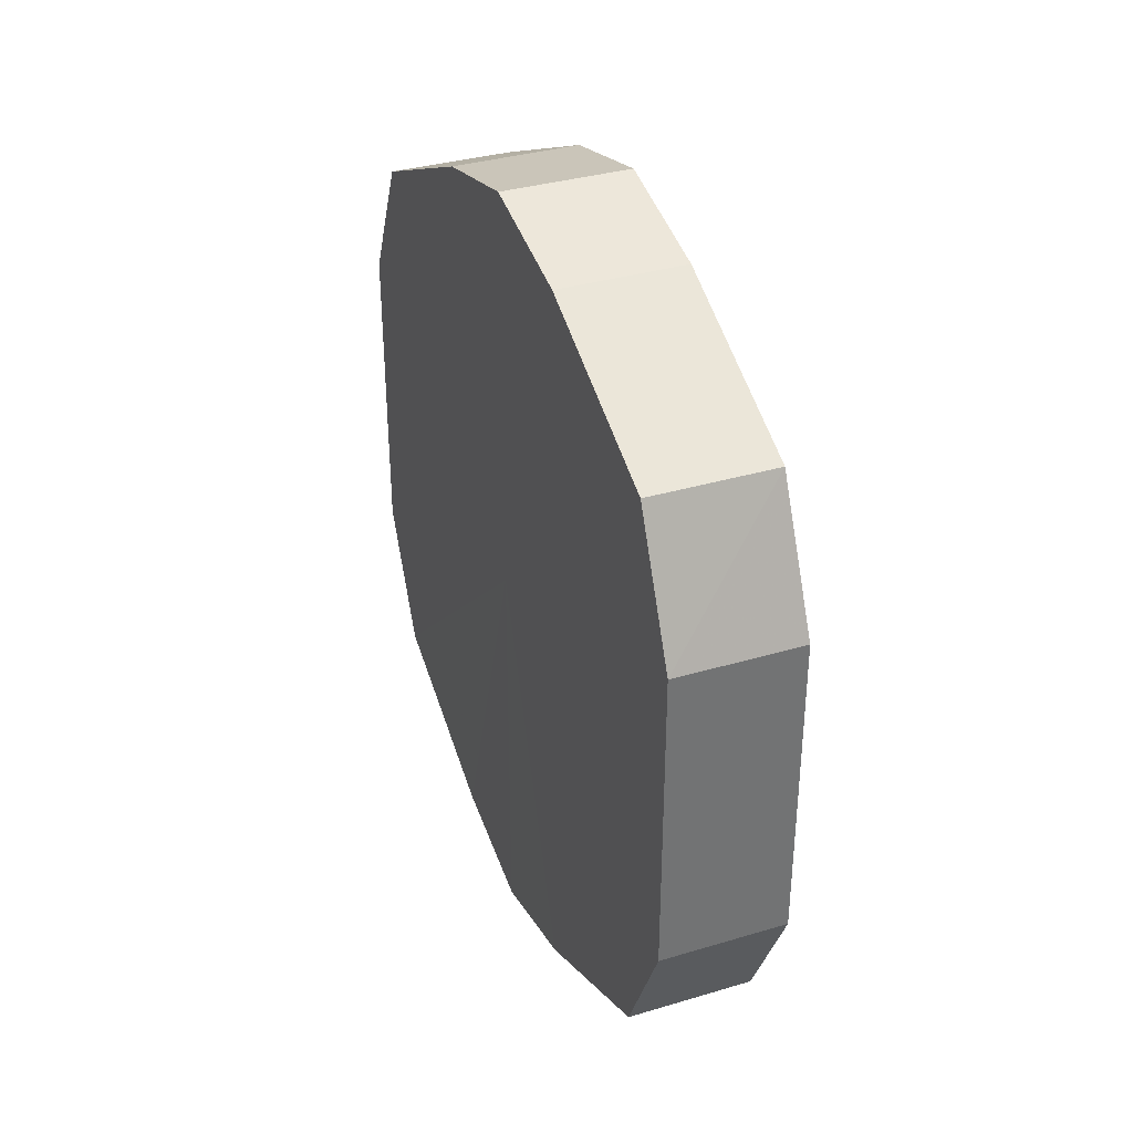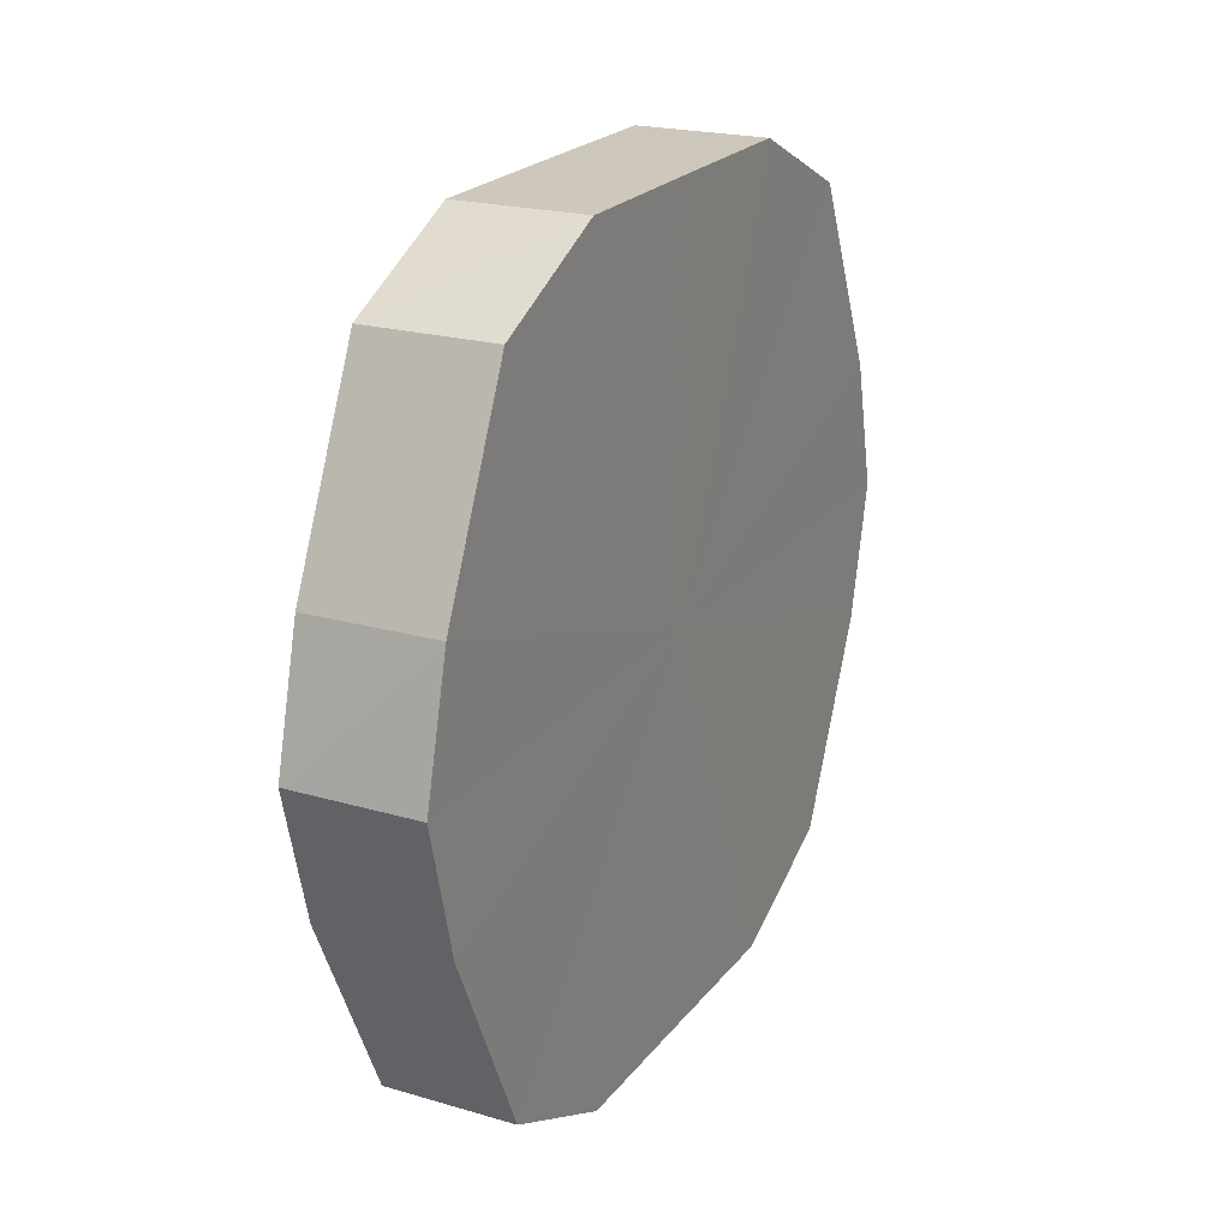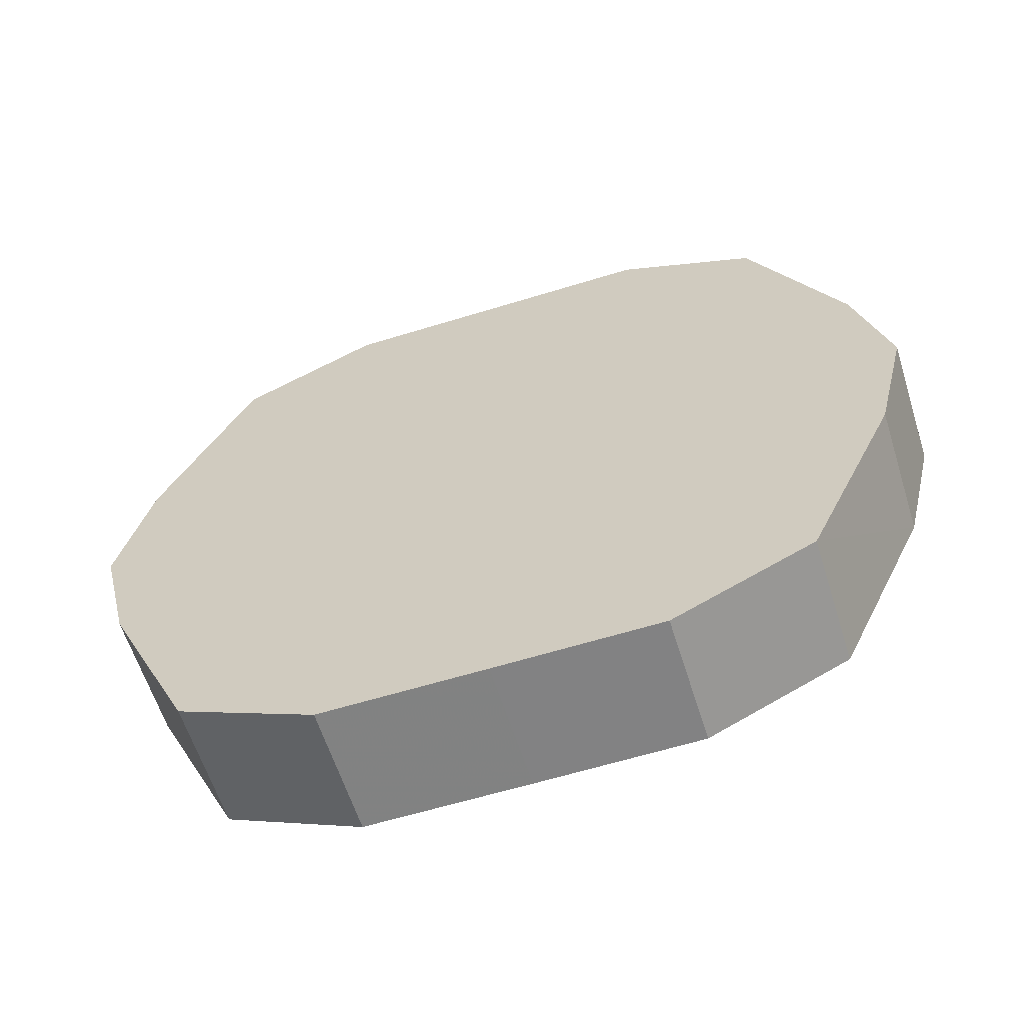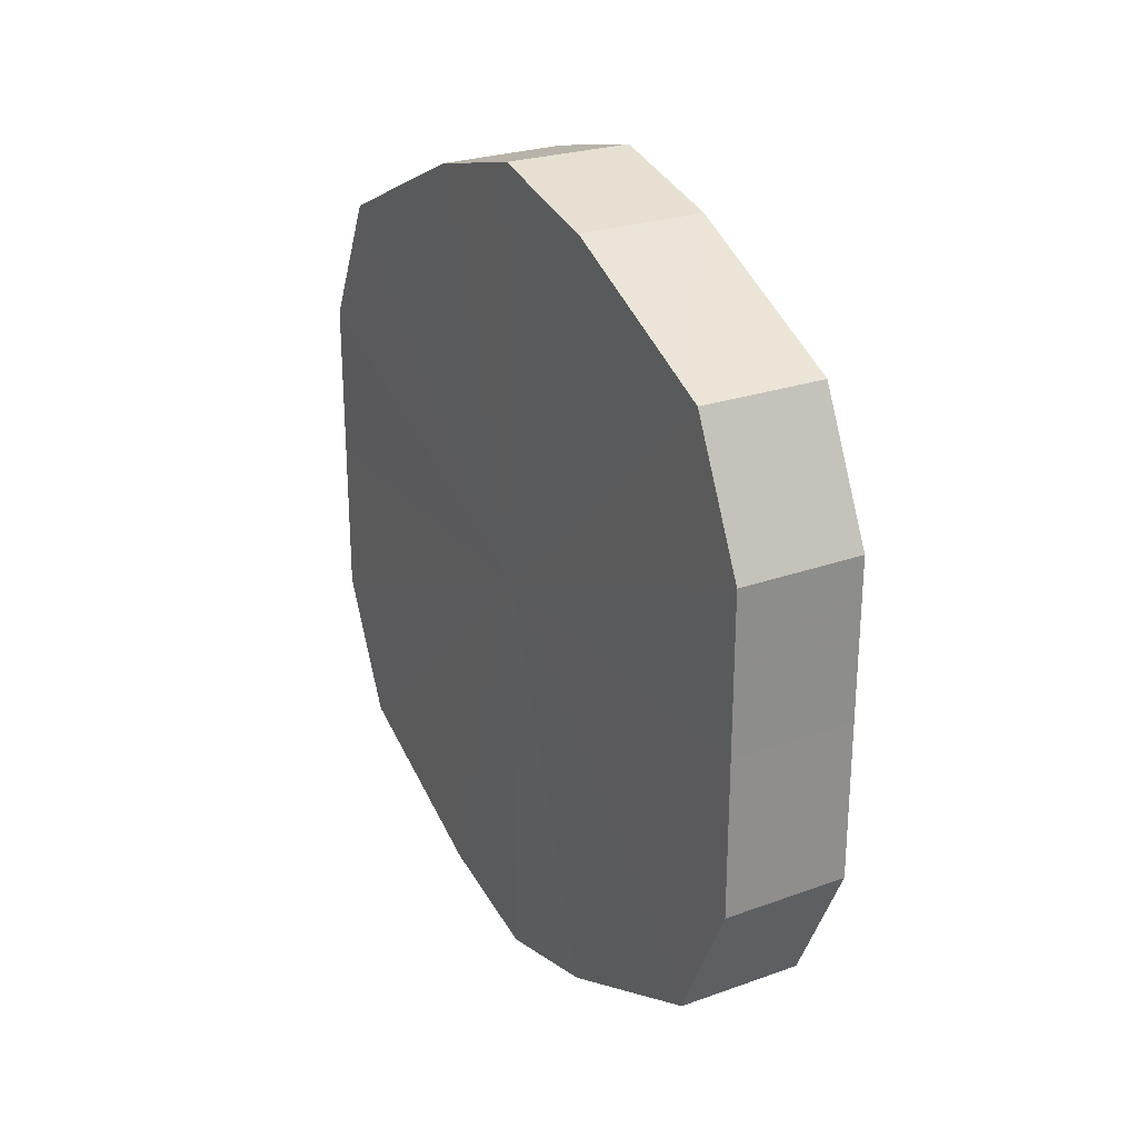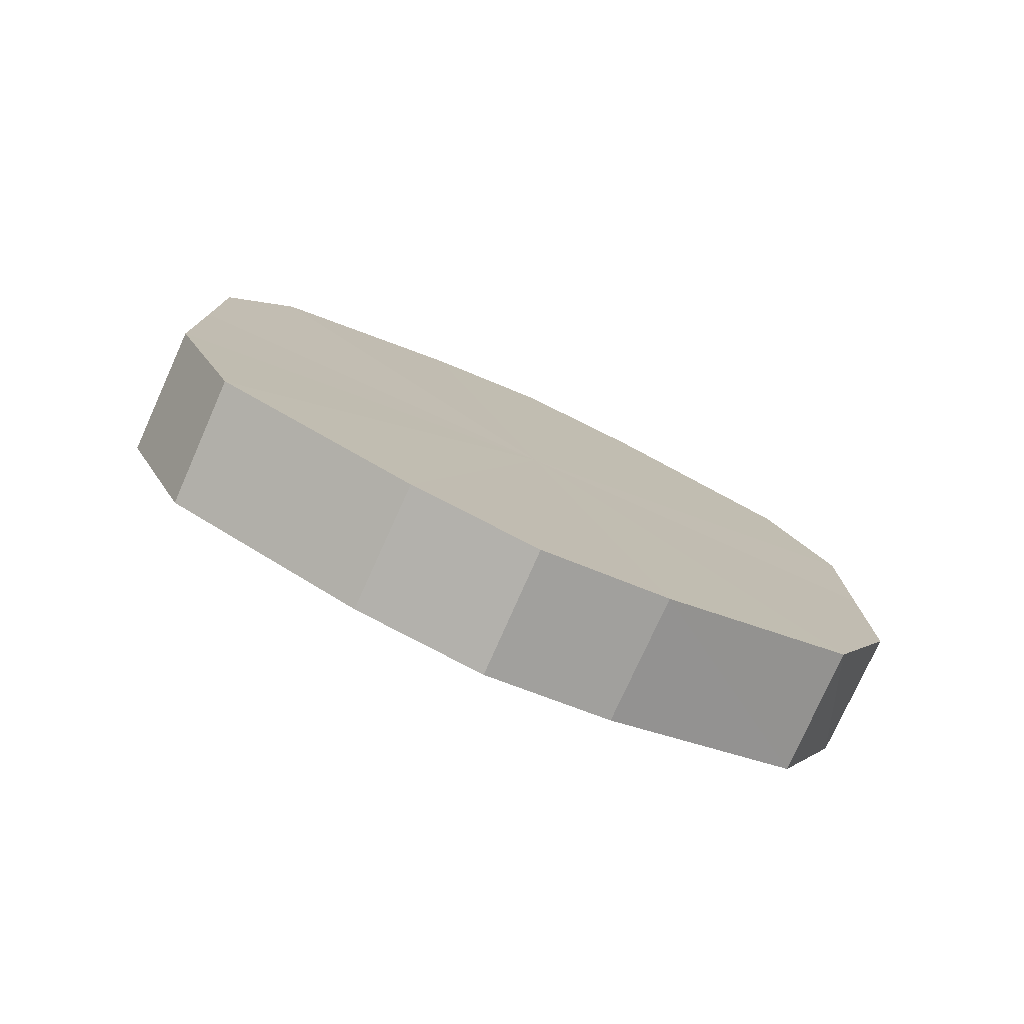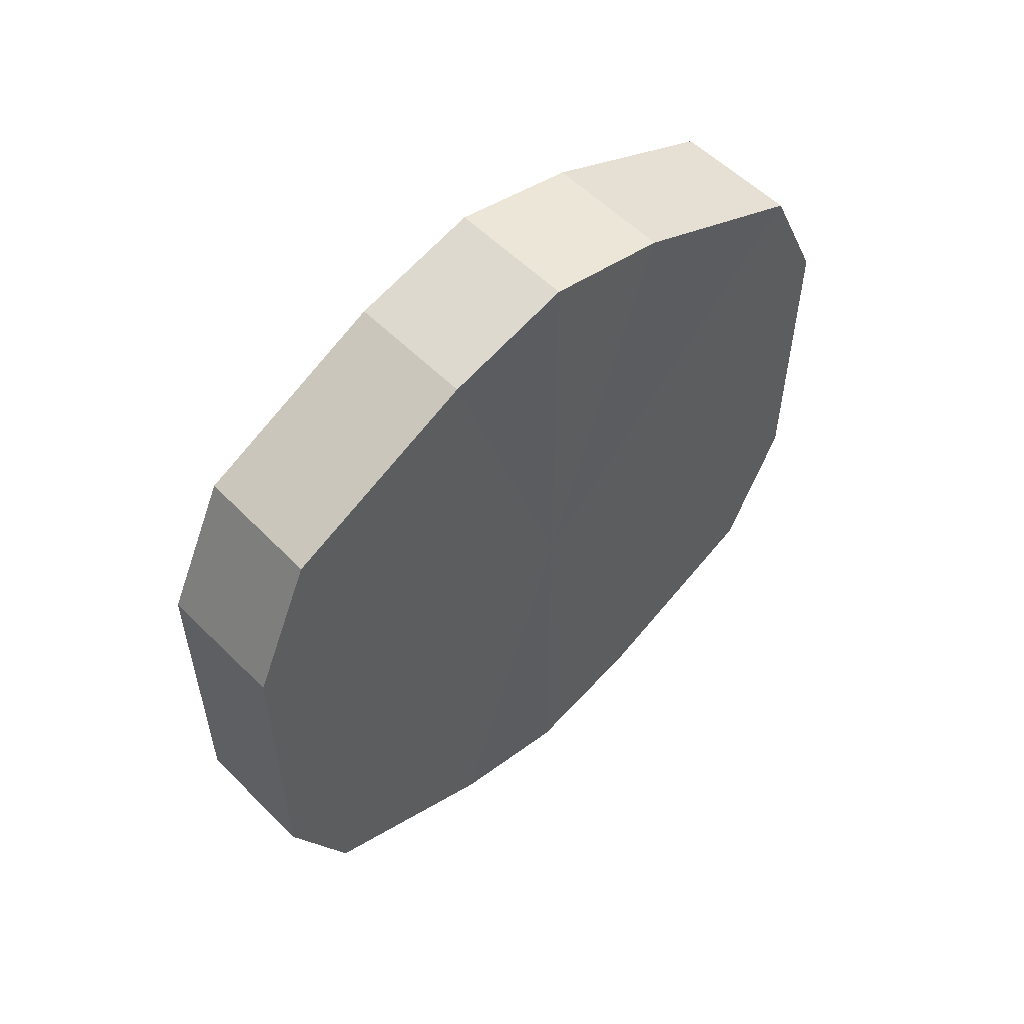
<metadata>
{"format":"obj","ext":"obj","renderer":"f3d","projection":"perspective","resolution":1024,"background":"white","views":[{"elev":35.4,"azim":-21.5,"up":"+Z"},{"elev":21.8,"azim":27.1,"up":"+Y"},{"elev":-61.1,"azim":-72.6,"up":"+Y"},{"elev":25.8,"azim":-29.7,"up":"+Z"},{"elev":-77.5,"azim":-114.3,"up":"+Z"},{"elev":55.2,"azim":-133.8,"up":"+Z"}]}
</metadata>
<code>
o 8429
v 2175 1869 7.375
v 2175 1869 7.4
v 2175 1869 7.375
v 2175 1870 7.421
v 2175 1869 7.4
v 2175 1869 7.35
v 2175 1869 7.35
v 2175 1870 7.435
v 2175 1870 7.421
v 2175 1870 7.329
v 2175 1870 7.329
v 2175 1870 7.44
v 2175 1870 7.435
v 2175 1870 7.315
v 2175 1870 7.315
v 2175 1870 7.435
v 2175 1870 7.44
v 2175 1870 7.31
v 2175 1870 7.31
v 2175 1870 7.421
v 2175 1870 7.435
v 2175 1870 7.315
v 2175 1870 7.315
v 2175 1870 7.4
v 2175 1870 7.421
v 2175 1870 7.329
v 2175 1870 7.329
v 2175 1870 7.375
v 2175 1870 7.4
v 2175 1870 7.35
v 2175 1870 7.35
v 2175 1870 7.375
v 2175 1869 7.375
v 2175 1869 7.4
v 2175 1869 7.4
v 2175 1870 7.421
v 2175 1870 7.421
v 2175 1869 7.35
v 2175 1869 7.375
v 2175 1870 7.329
v 2175 1869 7.35
v 2175 1870 7.435
v 2175 1870 7.435
v 2175 1870 7.315
v 2175 1870 7.329
v 2175 1870 7.31
v 2175 1870 7.315
v 2175 1870 7.44
v 2175 1870 7.44
v 2175 1870 7.315
v 2175 1870 7.31
v 2175 1870 7.329
v 2175 1870 7.315
v 2175 1870 7.435
v 2175 1870 7.435
v 2175 1870 7.35
v 2175 1870 7.329
v 2175 1870 7.375
v 2175 1870 7.35
v 2175 1870 7.421
v 2175 1870 7.421
v 2175 1870 7.4
v 2175 1870 7.375
v 2175 1870 7.4
v 2175 1870 7.375
v 2175 1869 7.4
v 2175 1869 7.375
v 2175 1870 7.421
v 2175 1869 7.35
v 2175 1870 7.435
v 2175 1870 7.329
v 2175 1870 7.44
v 2175 1870 7.315
v 2175 1870 7.435
v 2175 1870 7.31
v 2175 1870 7.421
v 2175 1870 7.315
v 2175 1870 7.4
v 2175 1870 7.329
v 2175 1870 7.375
v 2175 1870 7.35
v 2175 1870 7.375
v 2175 1869 7.375
v 2175 1869 7.4
v 2175 1869 7.35
v 2175 1870 7.421
v 2175 1870 7.329
v 2175 1870 7.435
v 2175 1870 7.315
v 2175 1870 7.44
v 2175 1870 7.31
v 2175 1870 7.435
v 2175 1870 7.315
v 2175 1870 7.421
v 2175 1870 7.329
v 2175 1870 7.4
v 2175 1870 7.35
v 2175 1870 7.375
f 1 2 3
f 2 4 5
f 6 1 7
f 4 8 9
f 10 6 11
f 8 12 13
f 14 10 15
f 12 16 17
f 18 14 19
f 16 20 21
f 22 18 23
f 20 24 25
f 26 22 27
f 24 28 29
f 30 26 31
f 28 30 32
f 33 34 35
f 35 36 37
f 38 39 33
f 40 41 38
f 37 42 43
f 44 45 40
f 46 47 44
f 43 48 49
f 50 51 46
f 52 53 50
f 49 54 55
f 56 57 52
f 58 59 56
f 55 60 61
f 62 63 58
f 61 64 62
f 65 66 67
f 65 68 66
f 65 67 69
f 65 70 68
f 65 69 71
f 65 72 70
f 65 71 73
f 65 74 72
f 65 73 75
f 65 76 74
f 65 75 77
f 65 78 76
f 65 77 79
f 65 80 78
f 65 79 81
f 65 81 80
f 82 83 84
f 82 85 83
f 82 84 86
f 82 87 85
f 82 86 88
f 82 89 87
f 82 88 90
f 82 91 89
f 82 90 92
f 82 93 91
f 82 92 94
f 82 95 93
f 82 94 96
f 82 97 95
f 82 96 98
f 82 98 97

</code>
